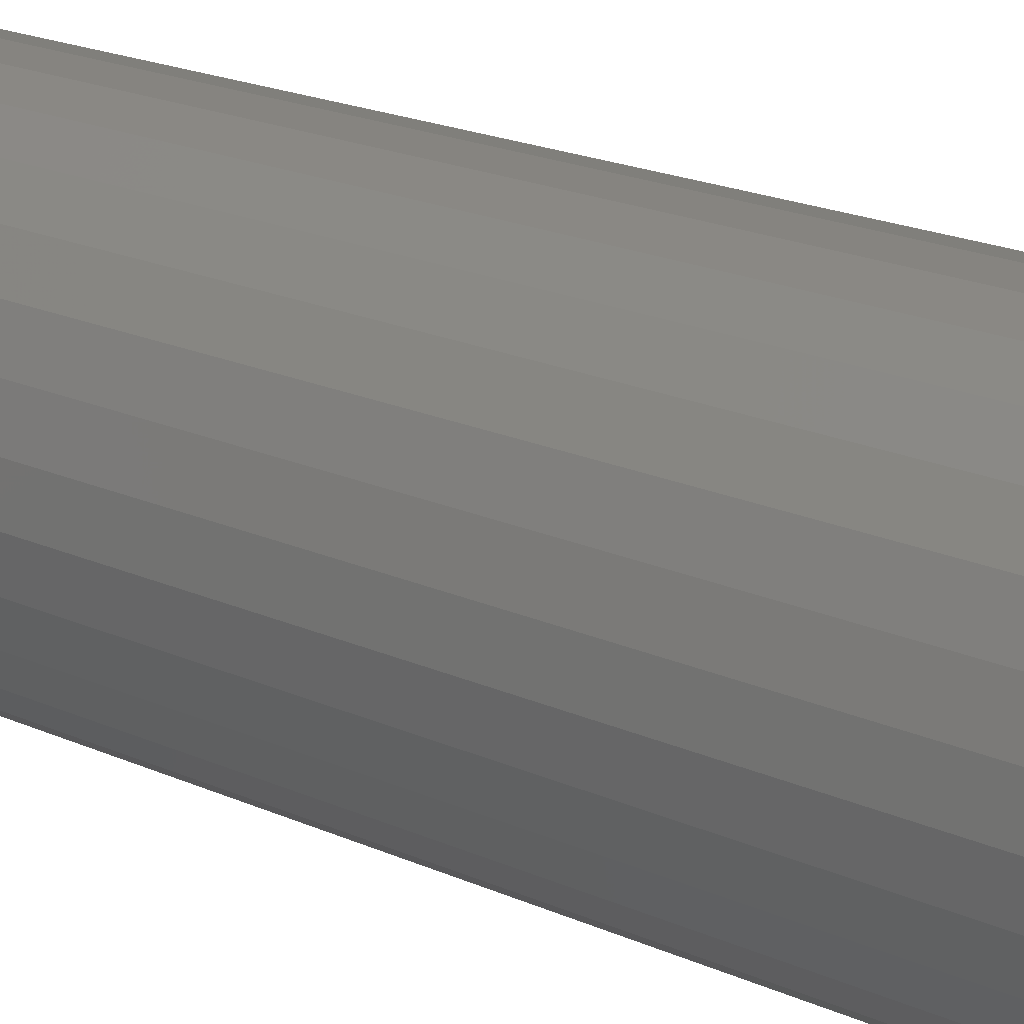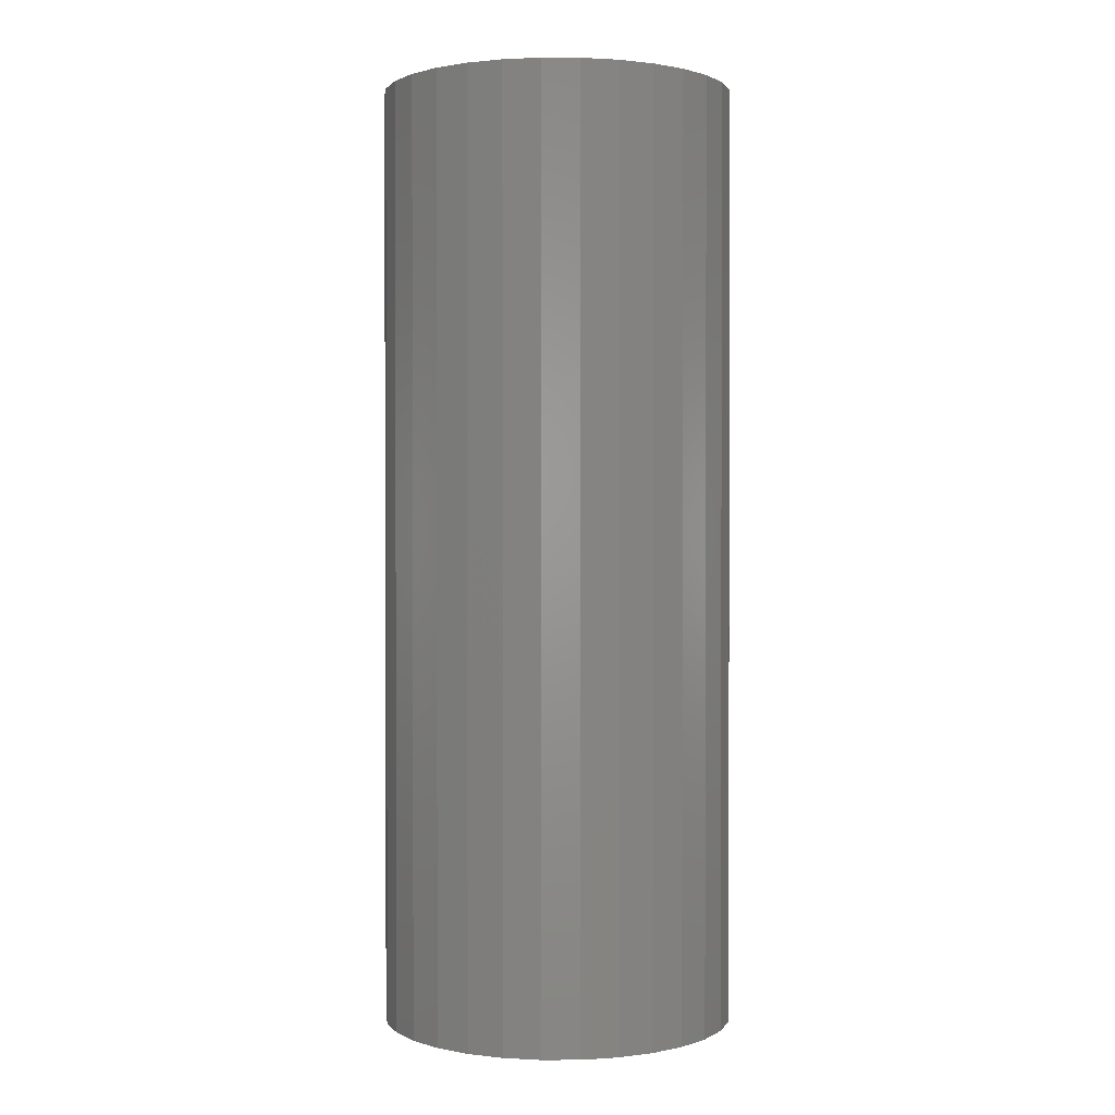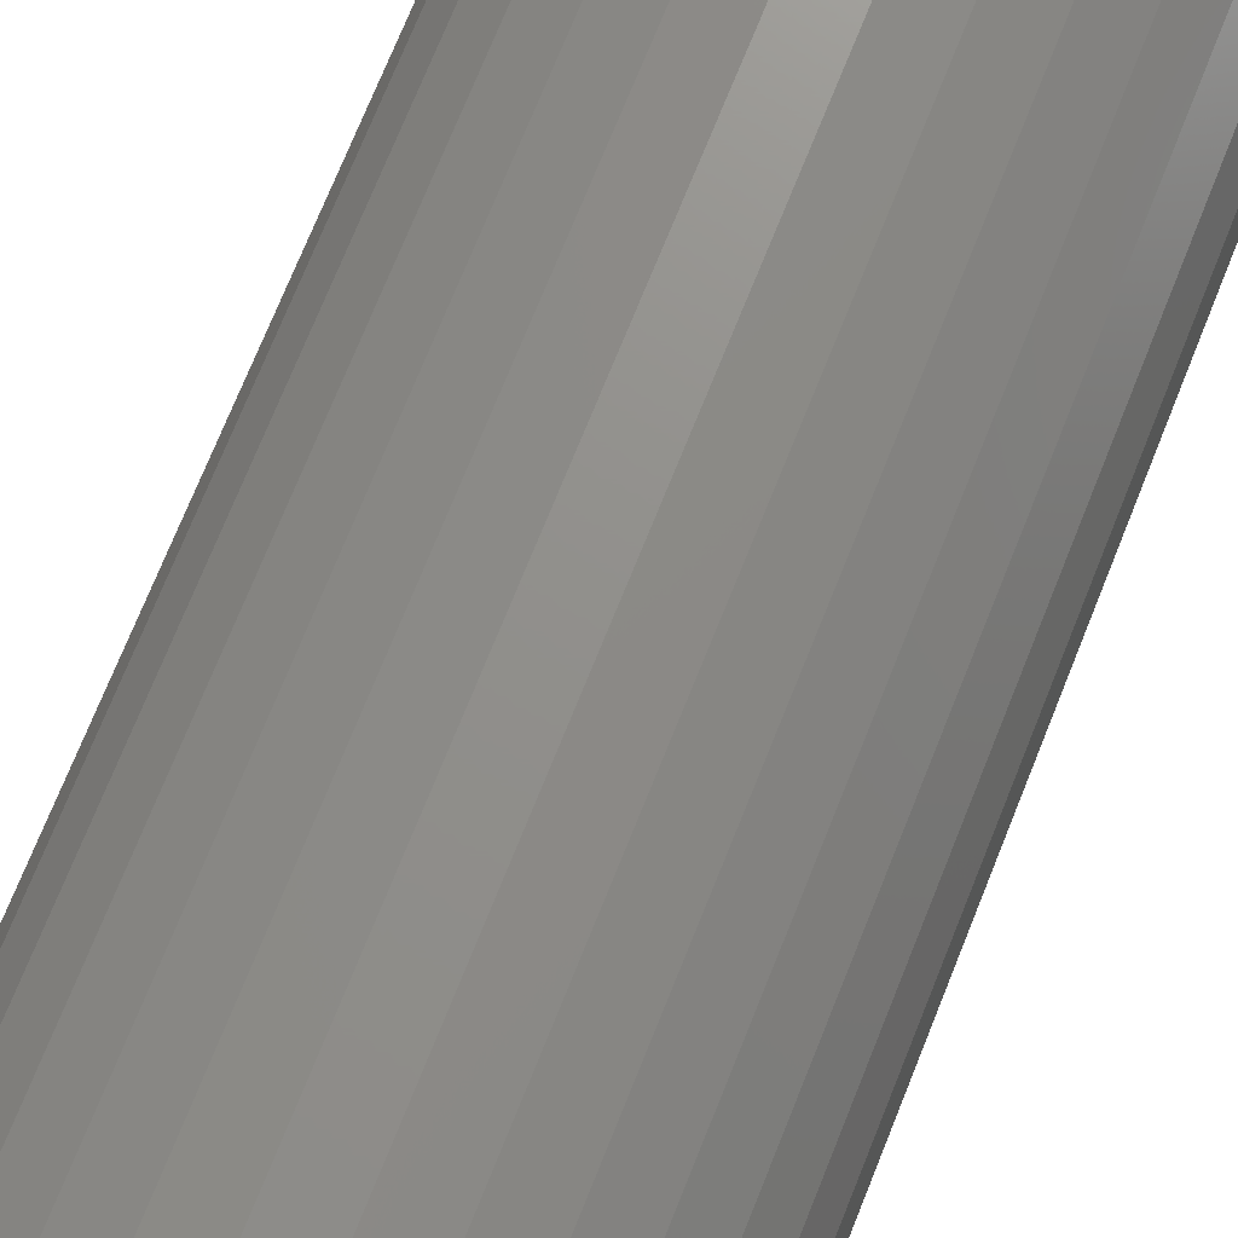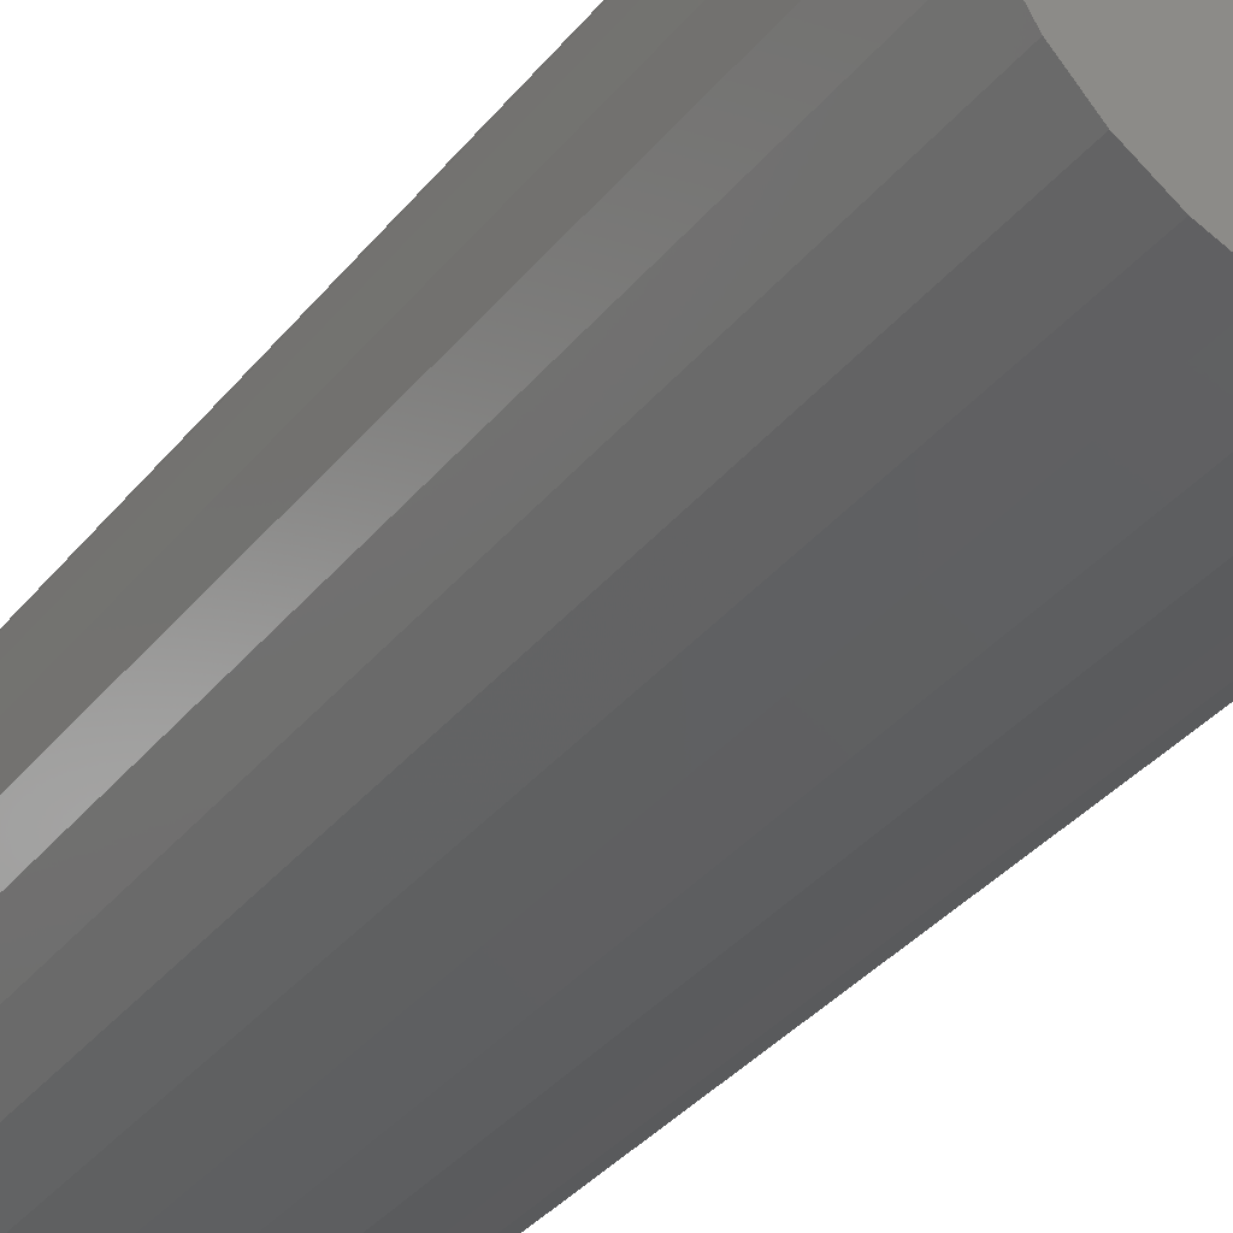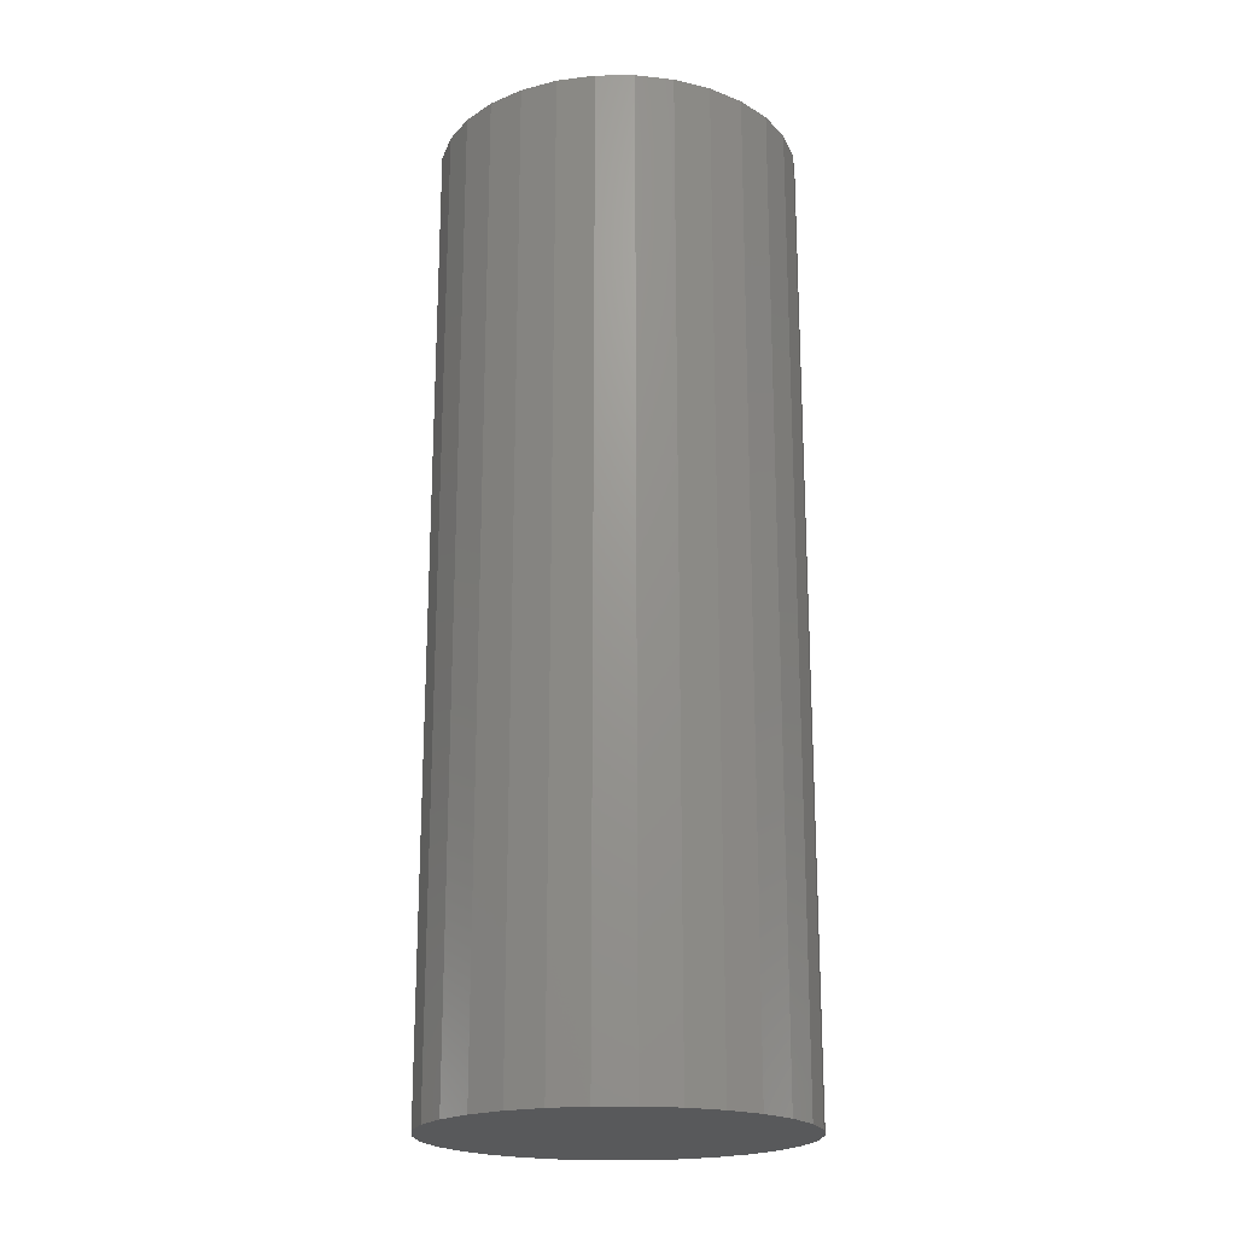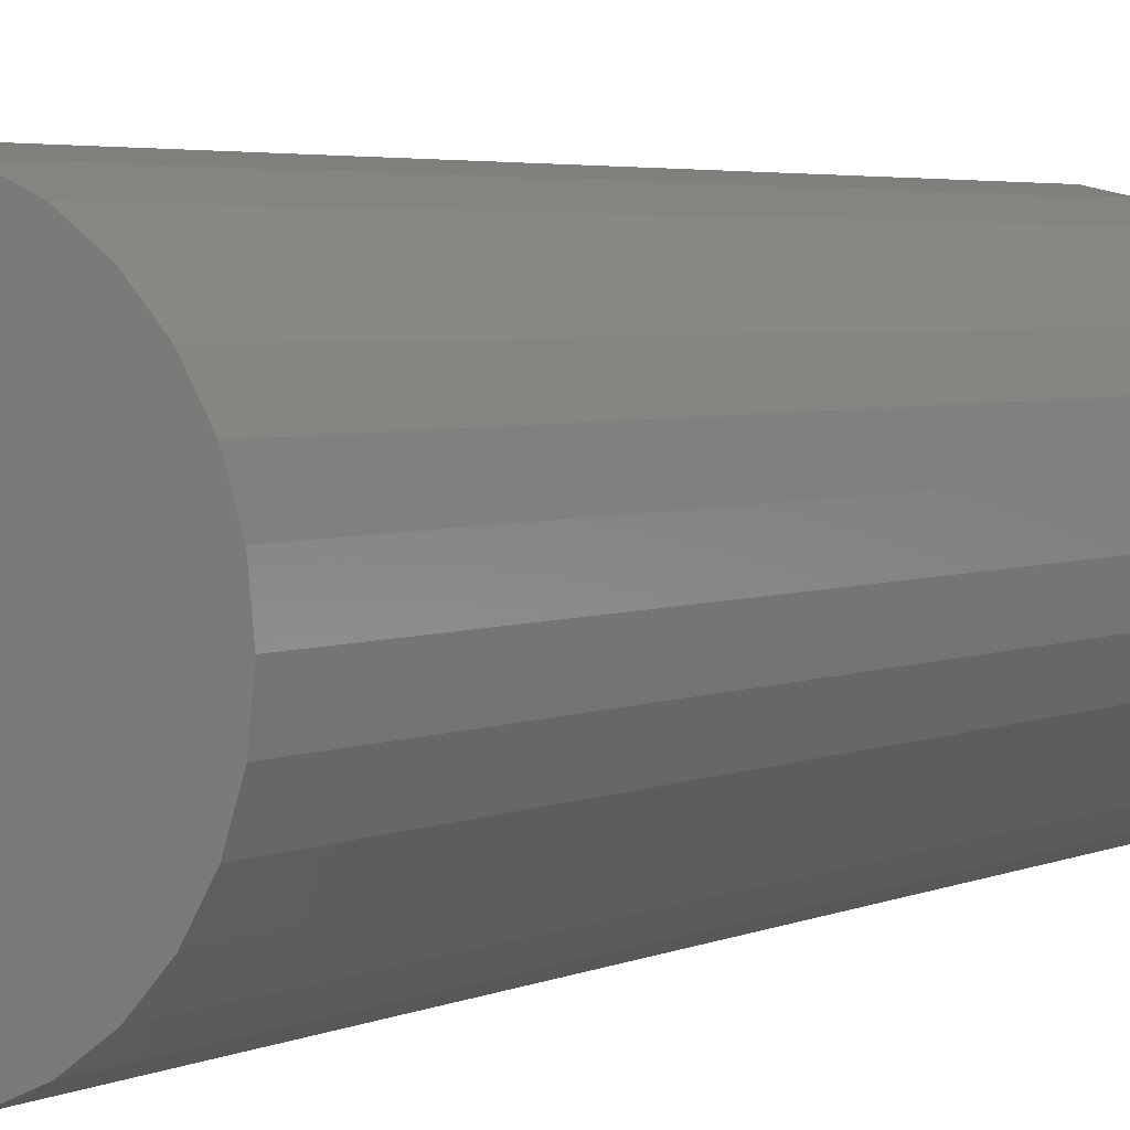
<metadata>
{"format":"stl","ext":"stl","renderer":"f3d","projection":"perspective","resolution":1024,"background":"white","views":[{"elev":20.5,"azim":129.1,"up":"+Y"},{"elev":1.2,"azim":-13.0,"up":"+Z"},{"elev":72.4,"azim":-158.2,"up":"+Y"},{"elev":-34.7,"azim":-32.8,"up":"+Y"},{"elev":-20.4,"azim":72.9,"up":"+Z"},{"elev":3.5,"azim":32.5,"up":"+Y"}]}
</metadata>
<code>
# stl→obj: 60 verts, 116 faces
v 1.875 0 10
v 1.834 0.3898 0
v 1.834 0.3898 10
v 1.875 0 0
v 1.713 0.7626 0
v 1.713 0.7626 10
v 1.517 1.102 0
v 1.517 1.102 10
v 1.255 1.393 0
v 1.255 1.393 10
v 0.9375 1.624 10
v 0.9375 1.624 0
v 0.5794 1.783 10
v 0.5794 1.783 0
v 0.196 1.865 10
v 0.196 1.865 0
v -0.196 1.865 10
v -0.196 1.865 0
v -0.5794 1.783 10
v -0.5794 1.783 0
v -0.9375 1.624 10
v -0.9375 1.624 0
v -1.255 1.393 10
v -1.255 1.393 0
v -1.517 1.102 0
v -1.517 1.102 10
v -1.713 0.7626 0
v -1.713 0.7626 10
v -1.834 0.3898 0
v -1.834 0.3898 10
v -1.875 1.062e-15 0
v -1.875 1.062e-15 10
v -1.834 -0.3898 0
v -1.834 -0.3898 10
v -1.713 -0.7626 0
v -1.713 -0.7626 10
v -1.517 -1.102 0
v -1.517 -1.102 10
v -1.255 -1.393 0
v -1.255 -1.393 10
v -0.9375 -1.624 10
v -0.9375 -1.624 0
v -0.5794 -1.783 10
v -0.5794 -1.783 0
v -0.196 -1.865 10
v -0.196 -1.865 0
v 0.196 -1.865 10
v 0.196 -1.865 0
v 0.5794 -1.783 10
v 0.5794 -1.783 0
v 0.9375 -1.624 10
v 0.9375 -1.624 0
v 1.255 -1.393 10
v 1.255 -1.393 0
v 1.517 -1.102 0
v 1.517 -1.102 10
v 1.713 -0.7626 0
v 1.713 -0.7626 10
v 1.834 -0.3898 0
v 1.834 -0.3898 10
f 1 2 3
f 2 1 4
f 3 5 6
f 5 3 2
f 6 7 8
f 7 6 5
f 8 9 10
f 9 8 7
f 9 11 10
f 11 9 12
f 12 13 11
f 13 12 14
f 14 15 13
f 15 14 16
f 16 17 15
f 17 16 18
f 18 19 17
f 19 18 20
f 20 21 19
f 21 20 22
f 22 23 21
f 23 22 24
f 25 23 24
f 23 25 26
f 27 26 25
f 26 27 28
f 29 28 27
f 28 29 30
f 31 30 29
f 30 31 32
f 33 32 31
f 32 33 34
f 35 34 33
f 34 35 36
f 37 36 35
f 36 37 38
f 39 38 37
f 38 39 40
f 39 41 40
f 41 39 42
f 42 43 41
f 43 42 44
f 44 45 43
f 45 44 46
f 46 47 45
f 47 46 48
f 48 49 47
f 49 48 50
f 50 51 49
f 51 50 52
f 52 53 51
f 53 52 54
f 53 55 56
f 55 53 54
f 56 57 58
f 57 56 55
f 58 59 60
f 59 58 57
f 60 4 1
f 4 60 59
f 59 2 4
f 57 2 59
f 57 5 2
f 55 5 57
f 55 7 5
f 54 7 55
f 54 9 7
f 52 9 54
f 52 12 9
f 50 12 52
f 50 14 12
f 48 14 50
f 48 16 14
f 46 16 48
f 46 18 16
f 44 18 46
f 44 20 18
f 42 20 44
f 42 22 20
f 39 22 42
f 39 24 22
f 37 24 39
f 37 25 24
f 35 25 37
f 35 27 25
f 33 27 35
f 33 29 27
f 29 33 31
f 3 60 1
f 6 60 3
f 6 58 60
f 8 58 6
f 8 56 58
f 10 56 8
f 10 53 56
f 11 53 10
f 11 51 53
f 13 51 11
f 13 49 51
f 15 49 13
f 15 47 49
f 17 47 15
f 17 45 47
f 19 45 17
f 19 43 45
f 21 43 19
f 21 41 43
f 23 41 21
f 23 40 41
f 26 40 23
f 26 38 40
f 28 38 26
f 28 36 38
f 30 36 28
f 30 34 36
f 34 30 32

</code>
